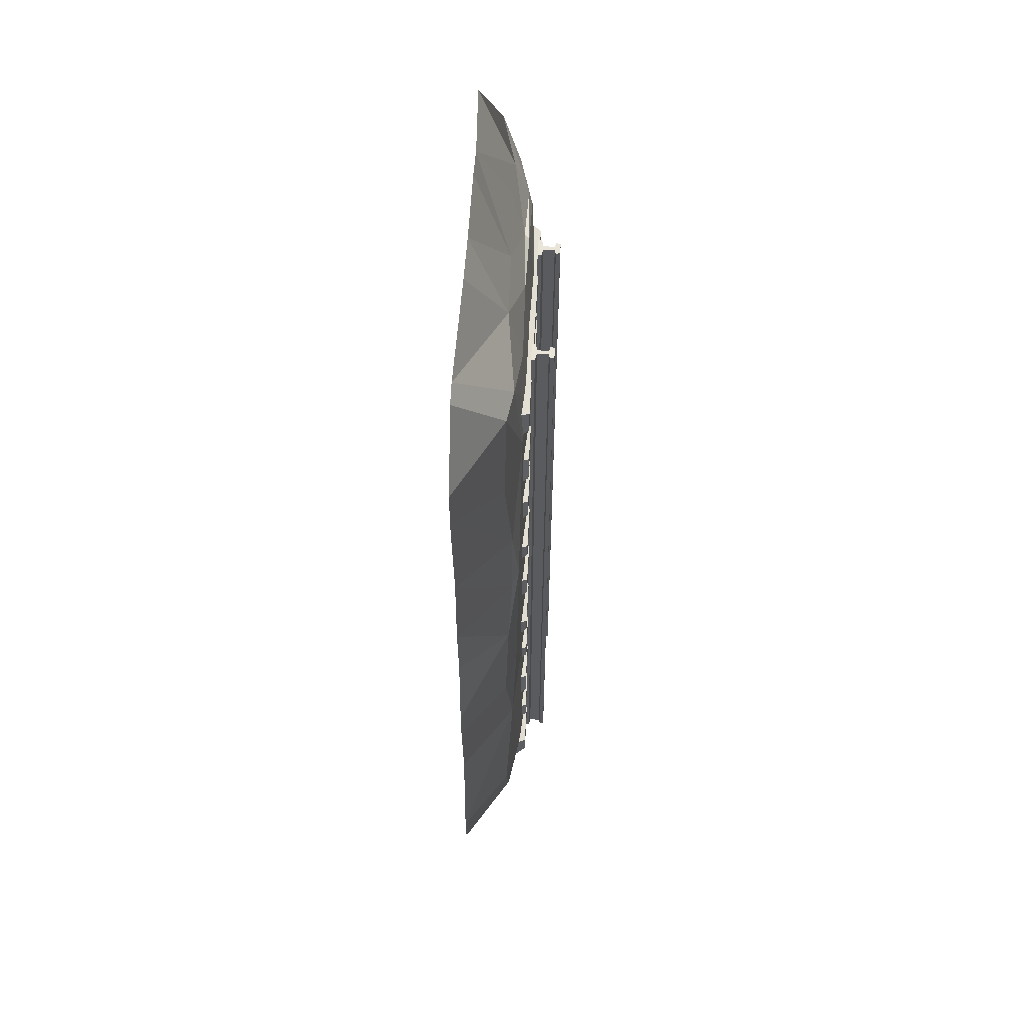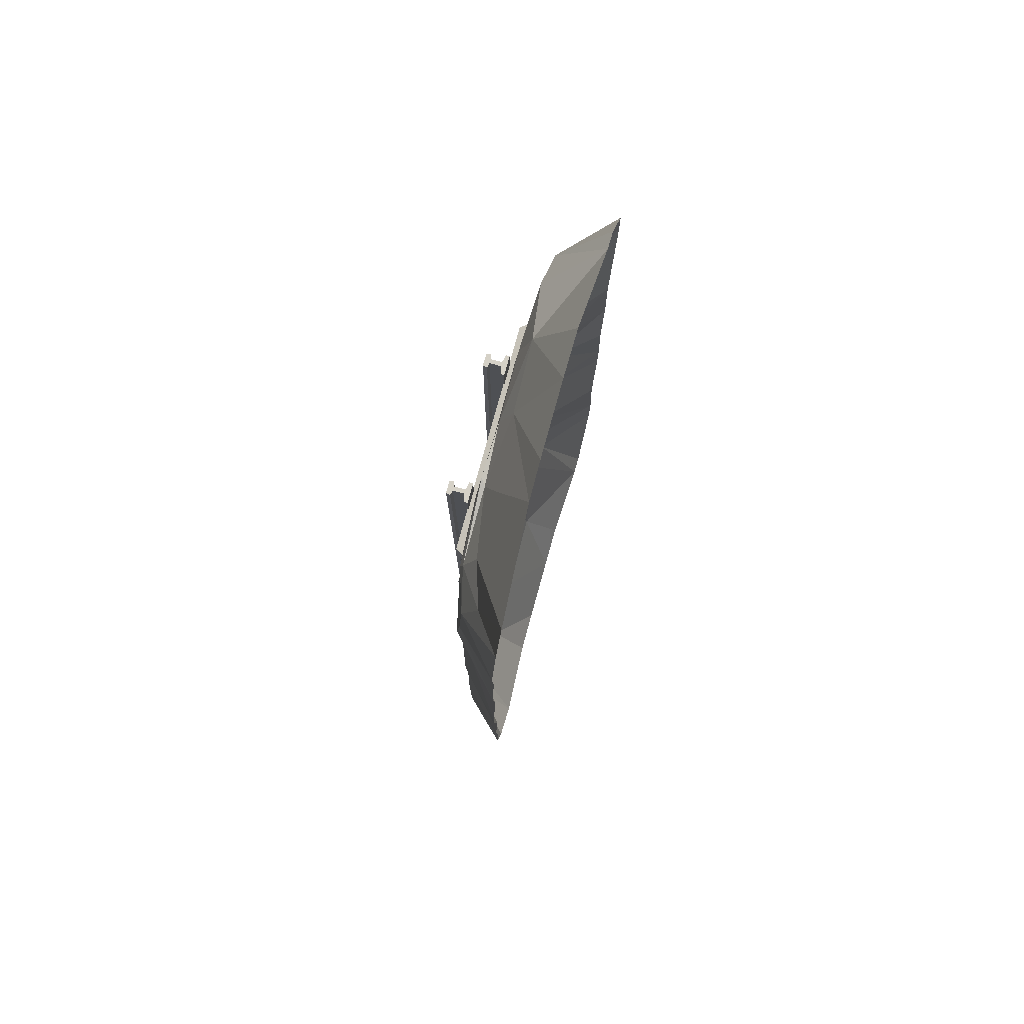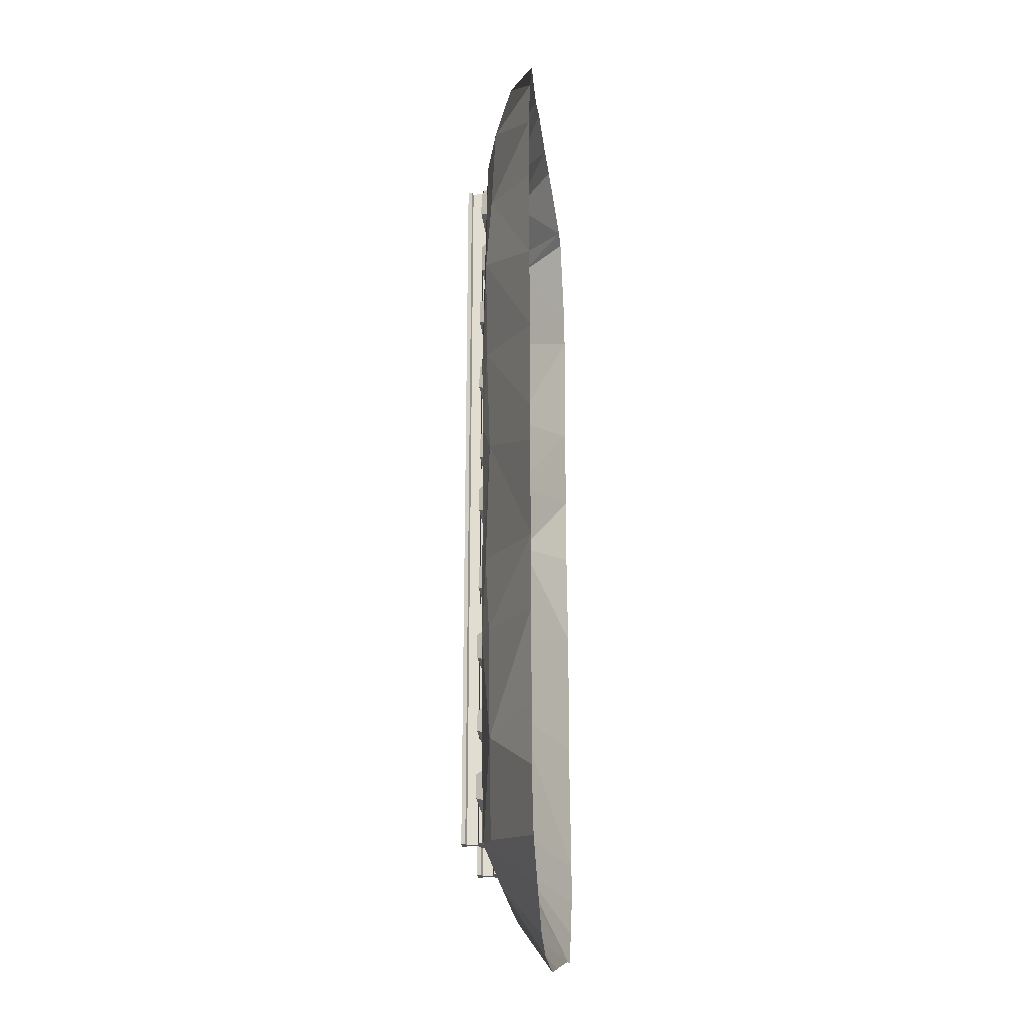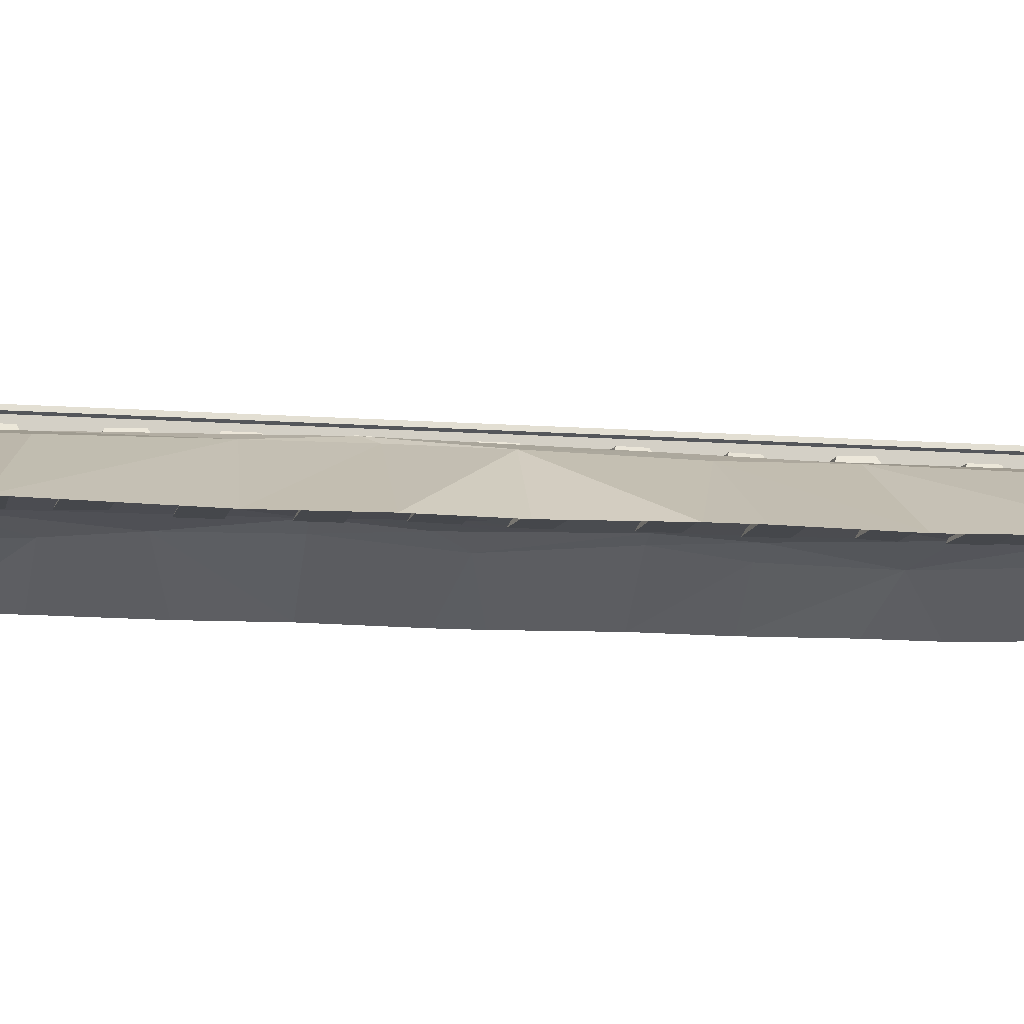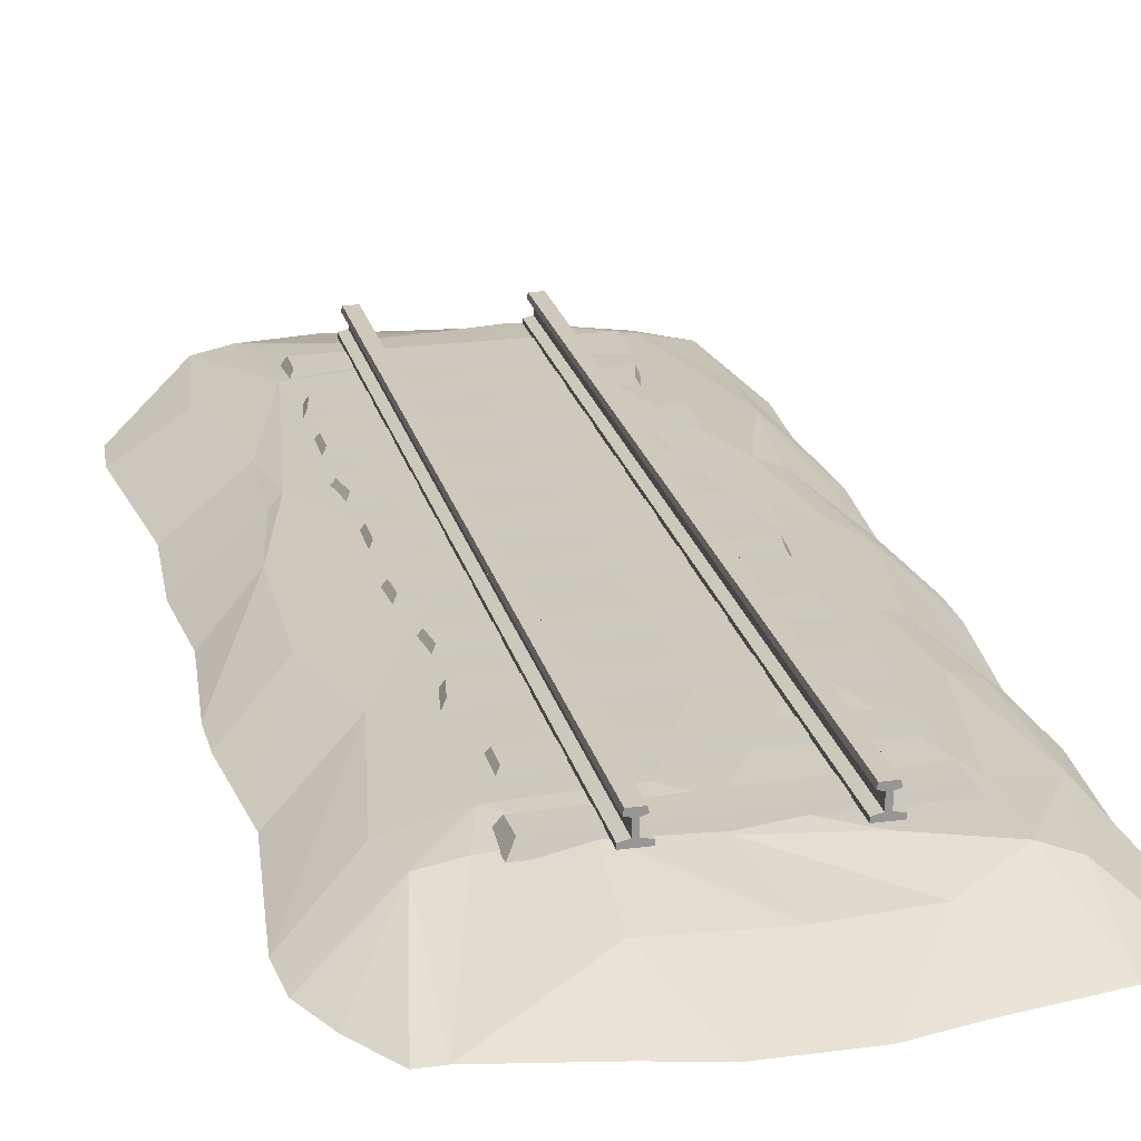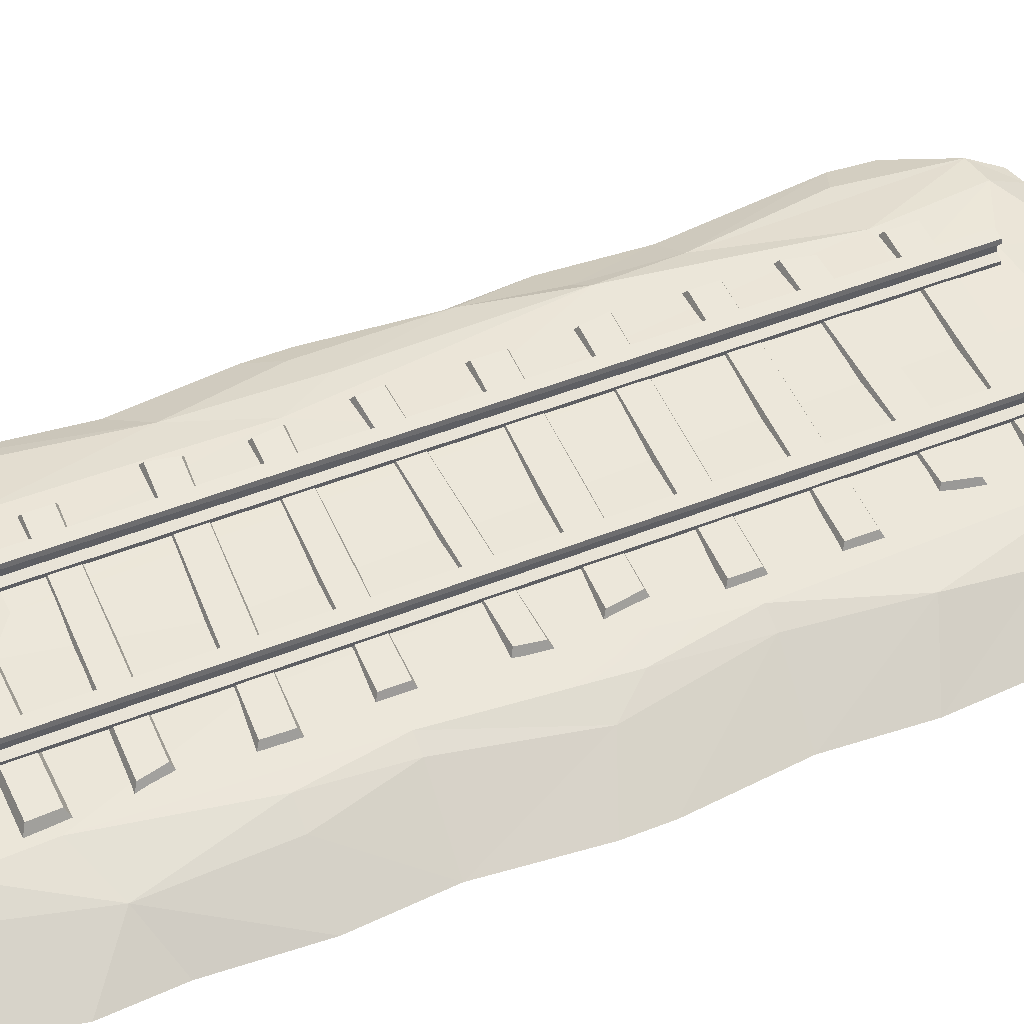
<metadata>
{"format":"obj","ext":"obj","renderer":"f3d","projection":"perspective","resolution":1024,"background":"white","views":[{"elev":58.0,"azim":93.2,"up":"+Z"},{"elev":78.9,"azim":-74.5,"up":"+Z"},{"elev":-24.8,"azim":-83.7,"up":"+Z"},{"elev":-10.2,"azim":78.6,"up":"+Y"},{"elev":22.3,"azim":166.9,"up":"+Y"},{"elev":51.2,"azim":-113.2,"up":"+Y"}]}
</metadata>
<code>
v -150.9 -7.999 369.1
v 150.9 -7.999 369.1
v -142.8 6.066 362.4
v 142.8 6.066 362.4
v -142.8 6.066 333.4
v 139.3 6.066 333.7
v -150.9 -7.999 326.7
v 147.3 -7.999 327
v -158.9 -7.999 269.9
v 152.5 -7.999 280.2
v -150.2 6.066 263.5
v 144.3 6.066 273.3
v -149.1 6.066 232.1
v 150.2 6.066 242.3
v -157.4 -7.999 225.1
v 158.9 -7.999 236
v -140.9 -7.999 574
v 154.7 -7.999 574
v -132.7 6.066 567.4
v 146.7 6.066 567.2
v -138.6 6.066 530.9
v 146.9 6.066 533.4
v -146.7 -7.999 524.2
v 155.1 -7.999 526.8
v -156.4 -7.999 483
v 159.3 -7.999 462.5
v -148.4 6.066 475.9
v 150.4 6.066 456.4
v -143.9 6.066 448
v 148.4 6.066 429
v -152.8 -7.999 441.9
v 156.4 -7.999 421.8
v -150.9 -7.999 965.1
v 150.9 -7.999 965.1
v -142.8 6.066 958.4
v 142.8 6.066 958.4
v -142.8 6.066 924.5
v 142.8 6.066 924.5
v -150.9 -7.999 917.9
v 150.9 -7.999 917.9
v -144 -7.999 878.3
v 149.4 -7.999 863.7
v -136.2 6.066 871.3
v 141 6.066 857.4
v -128.4 6.066 837.6
v 147.9 6.066 825.1
v -136.7 -7.999 831.3
v 155.7 -7.999 818
v -160.9 -7.999 774.9
v 155.6 -7.999 774.9
v -152.4 6.066 768.3
v 147.1 6.066 768.3
v -152.4 6.066 736.8
v 147.1 6.066 736.8
v -160.9 -7.999 730.2
v 155.6 -7.999 730.2
v -158.2 -7.999 671.4
v 160.3 -7.999 671.8
v -149.7 6.066 664.7
v 151.8 6.066 665.1
v -149.7 6.066 633.3
v 146.2 6.066 633.6
v -158.2 -7.999 626.6
v 154.7 -7.999 627
v -149.2 -7.999 168.1
v 145.3 -7.999 168.1
v -141.1 6.066 161.5
v 137.3 6.066 161.5
v -148.3 6.066 132.4
v 137.3 6.066 132.4
v -156.4 -7.999 125.8
v 145.3 -7.999 125.8
v -157.2 -7.999 80.54
v 159 -7.999 68.14
v -149 6.066 73.55
v 150.2 6.066 61.82
v -150.2 6.066 42.13
v 149 6.066 30.4
v -159 -7.999 35.81
v 157.2 -7.999 23.41
v -68.6 5 1000
v -93.04 5 1000
v -68.6 9.583 1000
v -93.04 9.583 1000
v -68.6 9.583 0
v -93.04 9.583 0
v -68.6 5 0
v -93.04 5 0
v -78.2 11.79 1000
v -83.43 11.79 1000
v -83.43 11.79 0
v -78.2 11.79 0
v -78.2 25.87 1000
v -83.43 25.87 1000
v -83.43 25.87 0
v -78.2 25.87 0
v -72.25 27.53 1000
v -89.39 27.53 1000
v -89.39 27.53 0
v -72.25 27.53 0
v -73.44 32.85 1000
v -88.19 32.85 1000
v -88.19 32.85 0
v -73.44 32.85 0
v 68.6 5 1000
v 93.04 5 1000
v 68.6 9.583 1000
v 93.04 9.583 1000
v 68.6 9.583 0
v 93.04 9.583 0
v 68.6 5 0
v 93.04 5 0
v 78.2 11.79 1000
v 83.43 11.79 1000
v 83.43 11.79 0
v 78.2 11.79 0
v 78.2 25.87 1000
v 83.43 25.87 1000
v 83.43 25.87 0
v 78.2 25.87 0
v 72.25 27.53 1000
v 89.39 27.53 1000
v 89.39 27.53 0
v 72.25 27.53 0
v 73.44 32.85 1000
v 88.19 32.85 1000
v 88.19 32.85 0
v 73.44 32.85 0
f 1 2 4 3
f 3 4 6 5
f 5 6 8 7
f 7 8 2 1
f 2 8 6 4
f 7 1 3 5
f 9 10 12 11
f 11 12 14 13
f 13 14 16 15
f 15 16 10 9
f 10 16 14 12
f 15 9 11 13
f 17 18 20 19
f 19 20 22 21
f 21 22 24 23
f 23 24 18 17
f 18 24 22 20
f 23 17 19 21
f 25 26 28 27
f 27 28 30 29
f 29 30 32 31
f 31 32 26 25
f 26 32 30 28
f 31 25 27 29
f 33 34 36 35
f 35 36 38 37
f 37 38 40 39
f 39 40 34 33
f 34 40 38 36
f 39 33 35 37
f 41 42 44 43
f 43 44 46 45
f 45 46 48 47
f 47 48 42 41
f 42 48 46 44
f 47 41 43 45
f 49 50 52 51
f 51 52 54 53
f 53 54 56 55
f 55 56 50 49
f 50 56 54 52
f 55 49 51 53
f 57 58 60 59
f 59 60 62 61
f 61 62 64 63
f 63 64 58 57
f 58 64 62 60
f 63 57 59 61
f 65 66 68 67
f 67 68 70 69
f 69 70 72 71
f 71 72 66 65
f 66 72 70 68
f 71 65 67 69
f 73 74 76 75
f 75 76 78 77
f 77 78 80 79
f 79 80 74 73
f 74 80 78 76
f 79 73 75 77
f 81 83 84 82
f 101 104 103 102
f 85 87 88 86
f 87 81 82 88
f 82 84 86 88
f 87 85 83 81
f 83 89 90 84
f 84 90 91 86
f 86 91 92 85
f 85 92 89 83
f 89 93 94 90
f 90 94 95 91
f 91 95 96 92
f 92 96 93 89
f 93 97 98 94
f 94 98 99 95
f 95 99 100 96
f 96 100 97 93
f 97 101 102 98
f 98 102 103 99
f 99 103 104 100
f 100 104 101 97
f 105 106 108 107
f 125 126 127 128
f 109 110 112 111
f 111 112 106 105
f 106 112 110 108
f 111 105 107 109
f 107 108 114 113
f 108 110 115 114
f 110 109 116 115
f 109 107 113 116
f 113 114 118 117
f 114 115 119 118
f 115 116 120 119
f 116 113 117 120
f 117 118 122 121
f 118 119 123 122
f 119 120 124 123
f 120 117 121 124
f 121 122 126 125
f 122 123 127 126
f 123 124 128 127
f 124 121 125 128
v -241.4 -78.43 1106
v -288.5 -78.43 241.6
v -293.6 -78.43 474.5
v -288.5 -78.43 762.8
v -281 -78.43 892.2
v -285.2 -78.43 978.6
v 175.3 -10.4 1048
v 96.44 -4.51 1013
v 41.46 -71.3 1159
v 4.389 -6.56 1028
v 52.35 -71.3 -138.2
v -196.7 -5.967 540.5
v -217.6 -10.99 789.8
v -222.5 -23.95 1004
v 156.8 -1.463 917
v 230.5 -18.8 917.3
v 202.3 -10.99 761.3
v 207 -10.99 652.9
v 191.5 -5.967 426.5
v 3.822 0.1773 948.4
v 94.48 2.975 917.6
v 97.75 -0.01876 35.93
v -105.8 -71.99 -122
v -54.83 -71.3 1159
v 214.4 -17.3 1045
v 299.5 -78.43 953.1
v 279.6 -78.43 768.8
v 279.6 -78.43 551
v 299.5 -78.43 65.52
v 272.9 -78.43 -39.43
v -101.6 -71.3 1147
v -203 -19.38 -26.95
v -281 -78.43 123.7
v -229.1 -18.8 239.9
v -267 -78.43 -39.43
v -285.2 -78.43 41.93
v -267 -78.43 1055
v -203.1 -10.99 347.1
v -293.6 -78.43 525.5
v -229.5 -18.8 500
v -281 -78.43 652.9
v -203.3 -10.99 652.9
v -165.7 -5.979 984.8
v -223.5 -18.8 887
v -223.7 -46.13 1080
v 94.78 -21.73 1092
v 192.9 -3.032 667.6
v 226.1 -15.23 551.3
v 156.4 -1.463 366
v 200.5 -10.99 270
v 160.4 -1.463 94.8
v 230.5 -18.8 94.75
v 175.8 -9.155 40.71
v 214.4 -16.06 40.71
v 216 -78.3 -90.38
v 5.845 -23.78 1086
v 101.6 -71.99 1159
v 67.02 3.522 652.9
v 96.42 2.975 474.5
v 97.31 2.975 91
v 102.1 -21.73 -63.08
v 110.9 -71.99 -122
v -79.19 3.522 922.7
v -22.95 0.9259 242.6
v 10.08 0.1773 65.56
v -43.94 -71.3 -138.2
v -9.77 -23.78 -68.29
v -164.2 -27.35 1057
v -101.2 2.975 244.2
v -166.6 -3.769 65.56
v -84.38 -4.1 5.23
v -66.19 -5.268 1034
v 11.75 -6.589 25.88
v -102 -21.65 -62.16
v 46.94 2.975 93.79
v 214.8 -78.3 1116
v 239.8 -78.43 1108
v 295.4 -78.43 1004
v 287.1 -78.43 652.9
v 292.2 -78.43 423.6
v 228.7 -18.8 398.1
v 292.2 -78.43 372.6
v 279.6 -78.43 241.2
v 295.4 -78.43 11.52
v 240 -78.43 -90.38
v -167.3 -10.4 1004
v -178.6 -1.463 652.9
v -181 -3.759 347.1
v -197.2 -5.967 240.4
v -168 -6.105 -23.62
v -217.4 -78.3 -90.38
v -232.9 -20.86 94.41
v -281 -78.43 347.1
v -74.99 -11.45 1031
v -154.9 -2.354 497
v -97.31 3.073 365.3
v -89.45 -29.64 1094
f 164 160 163
f 160 219 163
f 161 220 164
f 220 160 164
f 161 130 220
f 130 162 220
f 221 162 130
f 221 166 162
f 131 168 221
f 168 166 221
f 167 170 168
f 170 140 168
f 167 168 131
f 169 170 167
f 132 141 169
f 141 170 169
f 133 172 132
f 172 141 132
f 134 142 172
f 142 171 172
f 134 172 133
f 129 173 165
f 165 173 142
f 165 142 134
f 185 204 174
f 174 204 135
f 143 135 153
f 143 153 145
f 145 153 144
f 143 145 175
f 146 175 145
f 175 146 176
f 147 175 176
f 177 187 175
f 177 175 147
f 177 147 178
f 179 177 178
f 179 178 180
f 182 179 180
f 181 179 182
f 189 181 183
f 183 181 182
f 190 189 183
f 137 174 184
f 137 185 174
f 184 174 138
f 138 174 136
f 148 136 149
f 186 149 187
f 203 186 187
f 203 187 188
f 150 203 188
f 139 195 189
f 195 150 189
f 139 189 190
f 152 137 184
f 184 138 222
f 222 138 200
f 200 138 148
f 191 200 148
f 192 191 148
f 194 202 195
f 202 201 195
f 194 195 139
f 196 159 225
f 196 222 214
f 215 171 191
f 197 216 223 224
f 218 198 199
f 198 216 197
f 219 218 202 151
f 202 218 199
f 159 152 184
f 159 184 225
f 222 200 214
f 191 171 200
f 171 214 200
f 197 224 192
f 197 192 193
f 199 198 193
f 198 197 193
f 199 193 201
f 202 199 201
f 151 202 194
f 148 138 136
f 148 149 186
f 192 148 186
f 192 186 203
f 193 192 203
f 193 203 150
f 201 193 150
f 195 201 150
f 174 135 136
f 149 136 135
f 149 135 143
f 187 149 143
f 187 143 175
f 188 187 177
f 188 177 179
f 150 188 179
f 150 179 181
f 189 150 181
f 204 205 153
f 205 206 153
f 135 204 153
f 144 153 206 154
f 145 154 155
f 145 144 154
f 146 145 155
f 146 155 207
f 176 146 207
f 176 207 156
f 208 176 156
f 147 176 209
f 209 176 208
f 209 208 210
f 178 209 211
f 178 147 209
f 209 210 211
f 180 178 157
f 178 211 157
f 182 180 157 212
f 183 182 213
f 158 182 212
f 213 182 158
f 129 196 173
f 129 159 196
f 173 196 214
f 173 214 142
f 172 171 141
f 141 171 215
f 171 142 214
f 170 141 215
f 140 170 215
f 168 140 216
f 140 223 216
f 166 168 216
f 162 166 217
f 217 166 216
f 220 162 217
f 160 220 218
f 220 198 218
f 220 217 198
f 217 216 198
f 219 160 218
f 140 215 223
f 223 215 191
f 224 223 191
f 192 224 191
f 225 184 222
f 196 225 222

</code>
